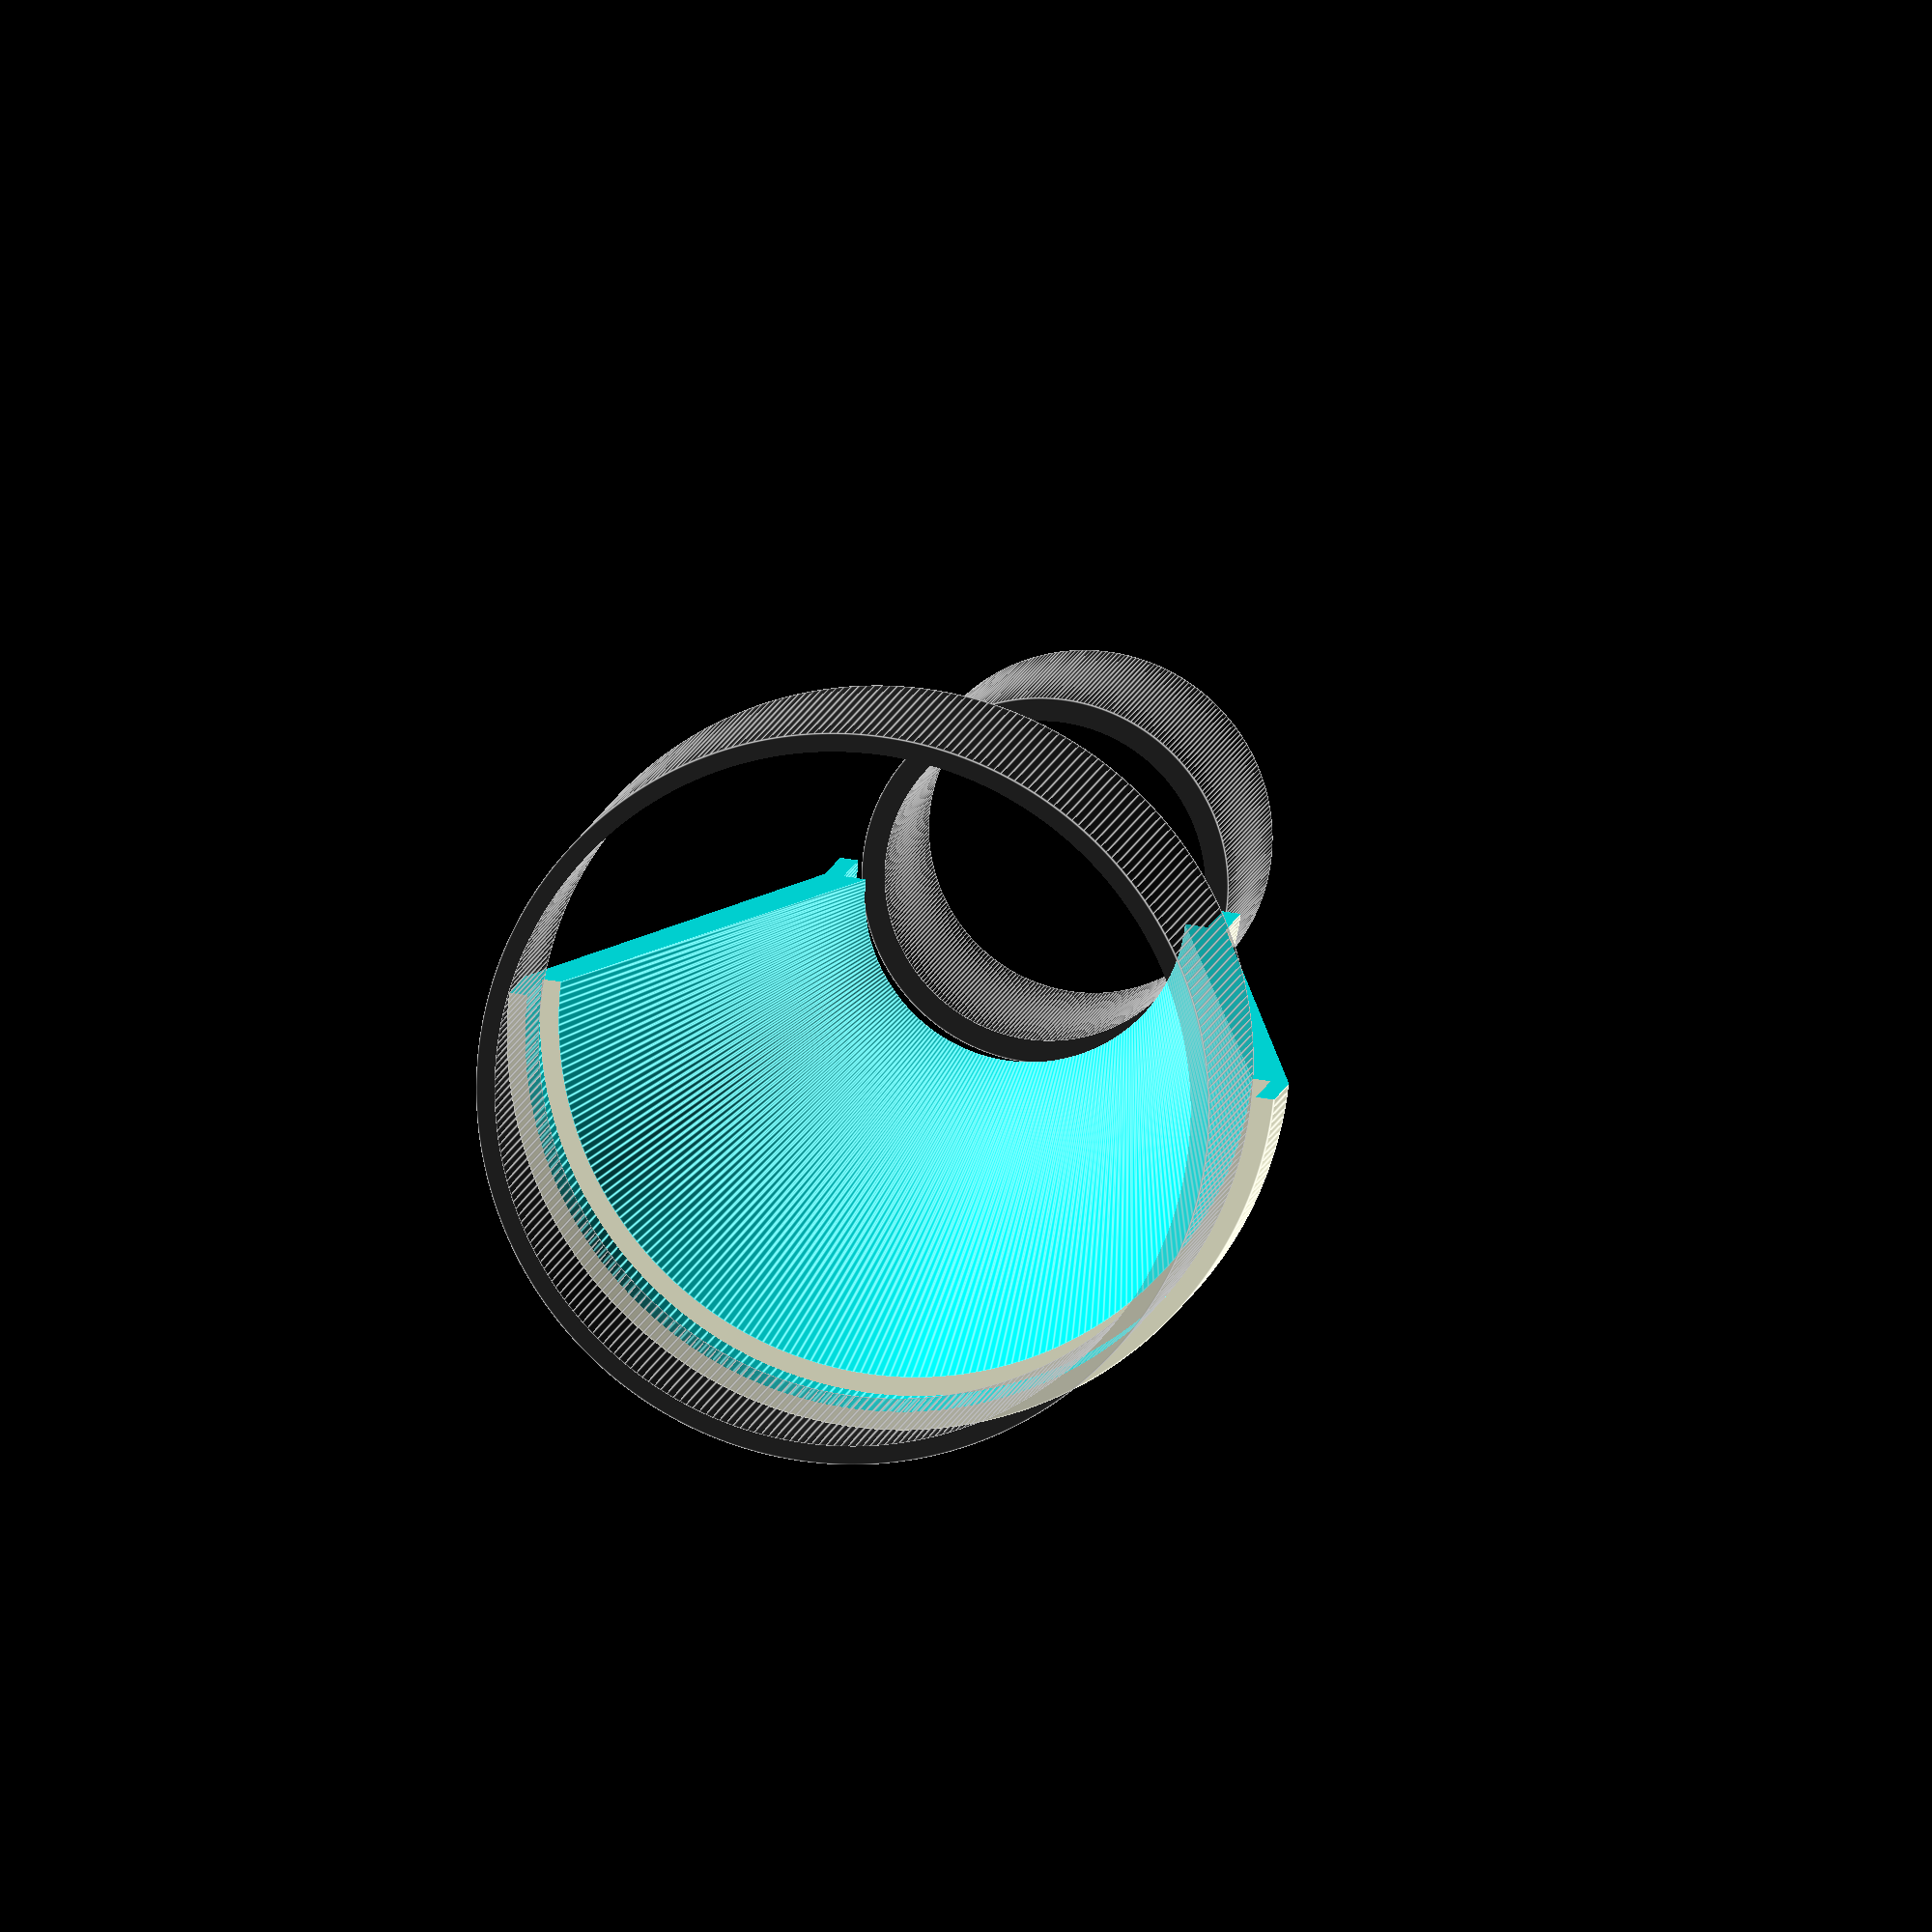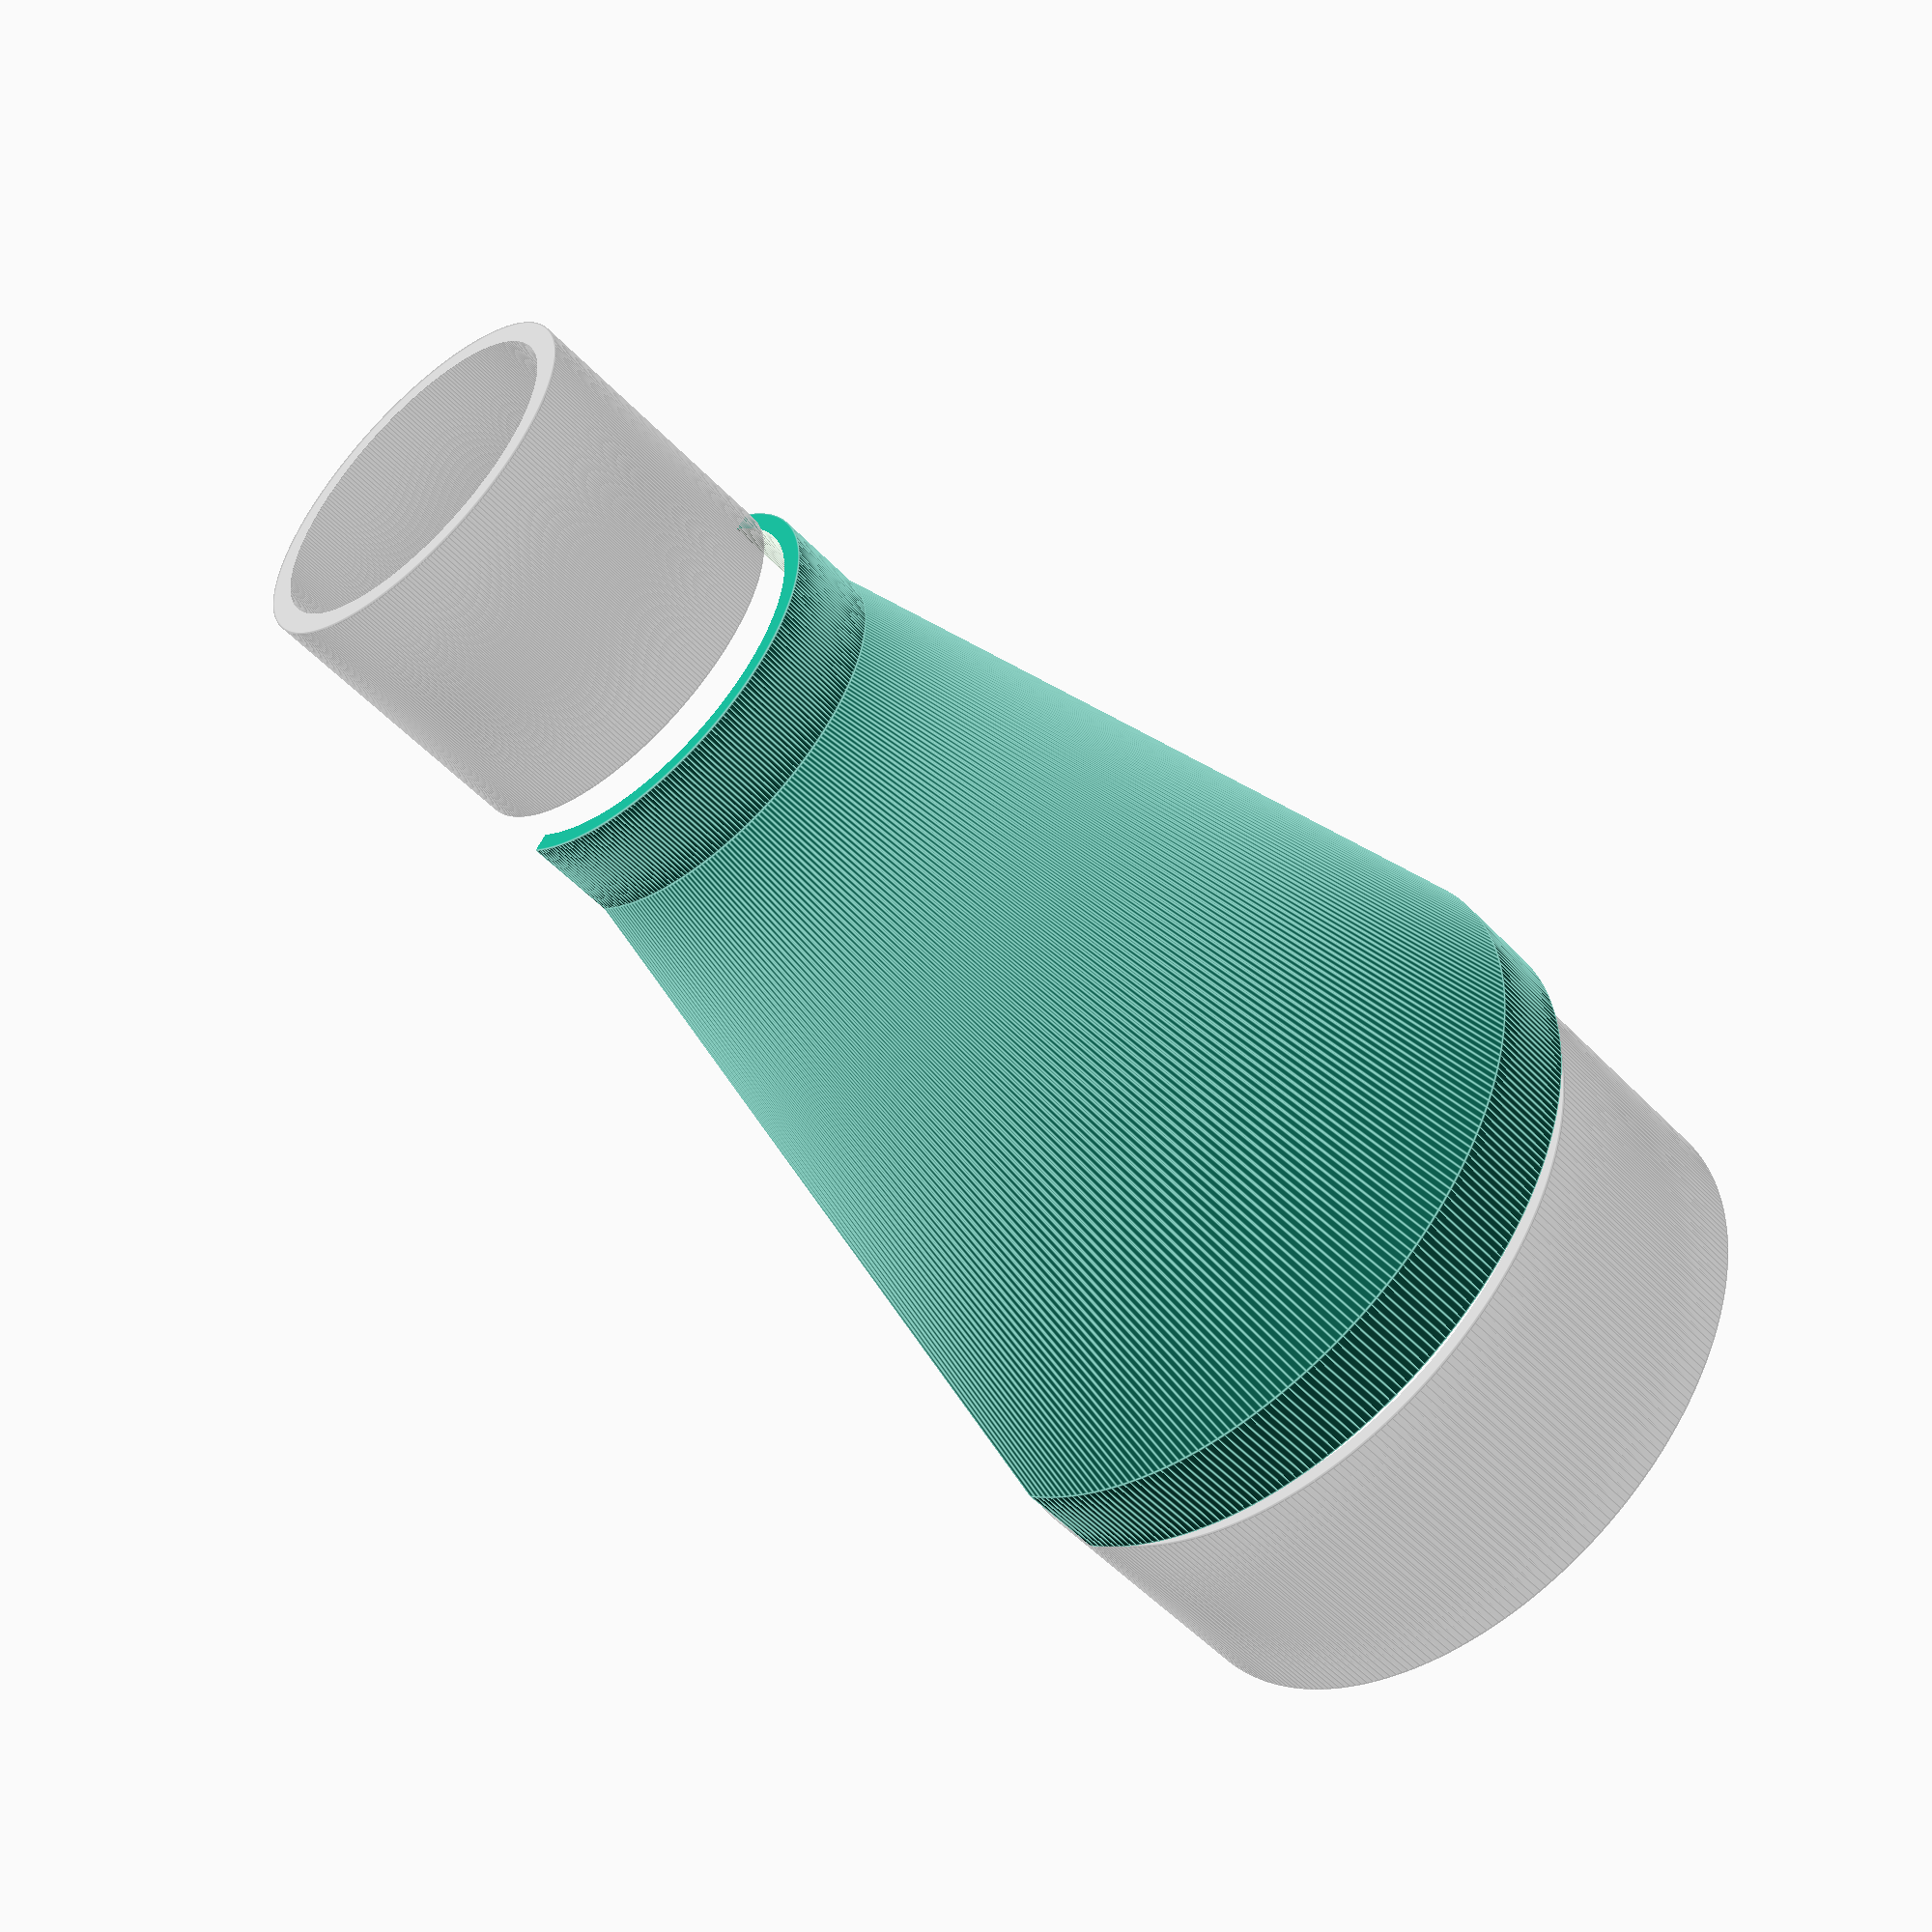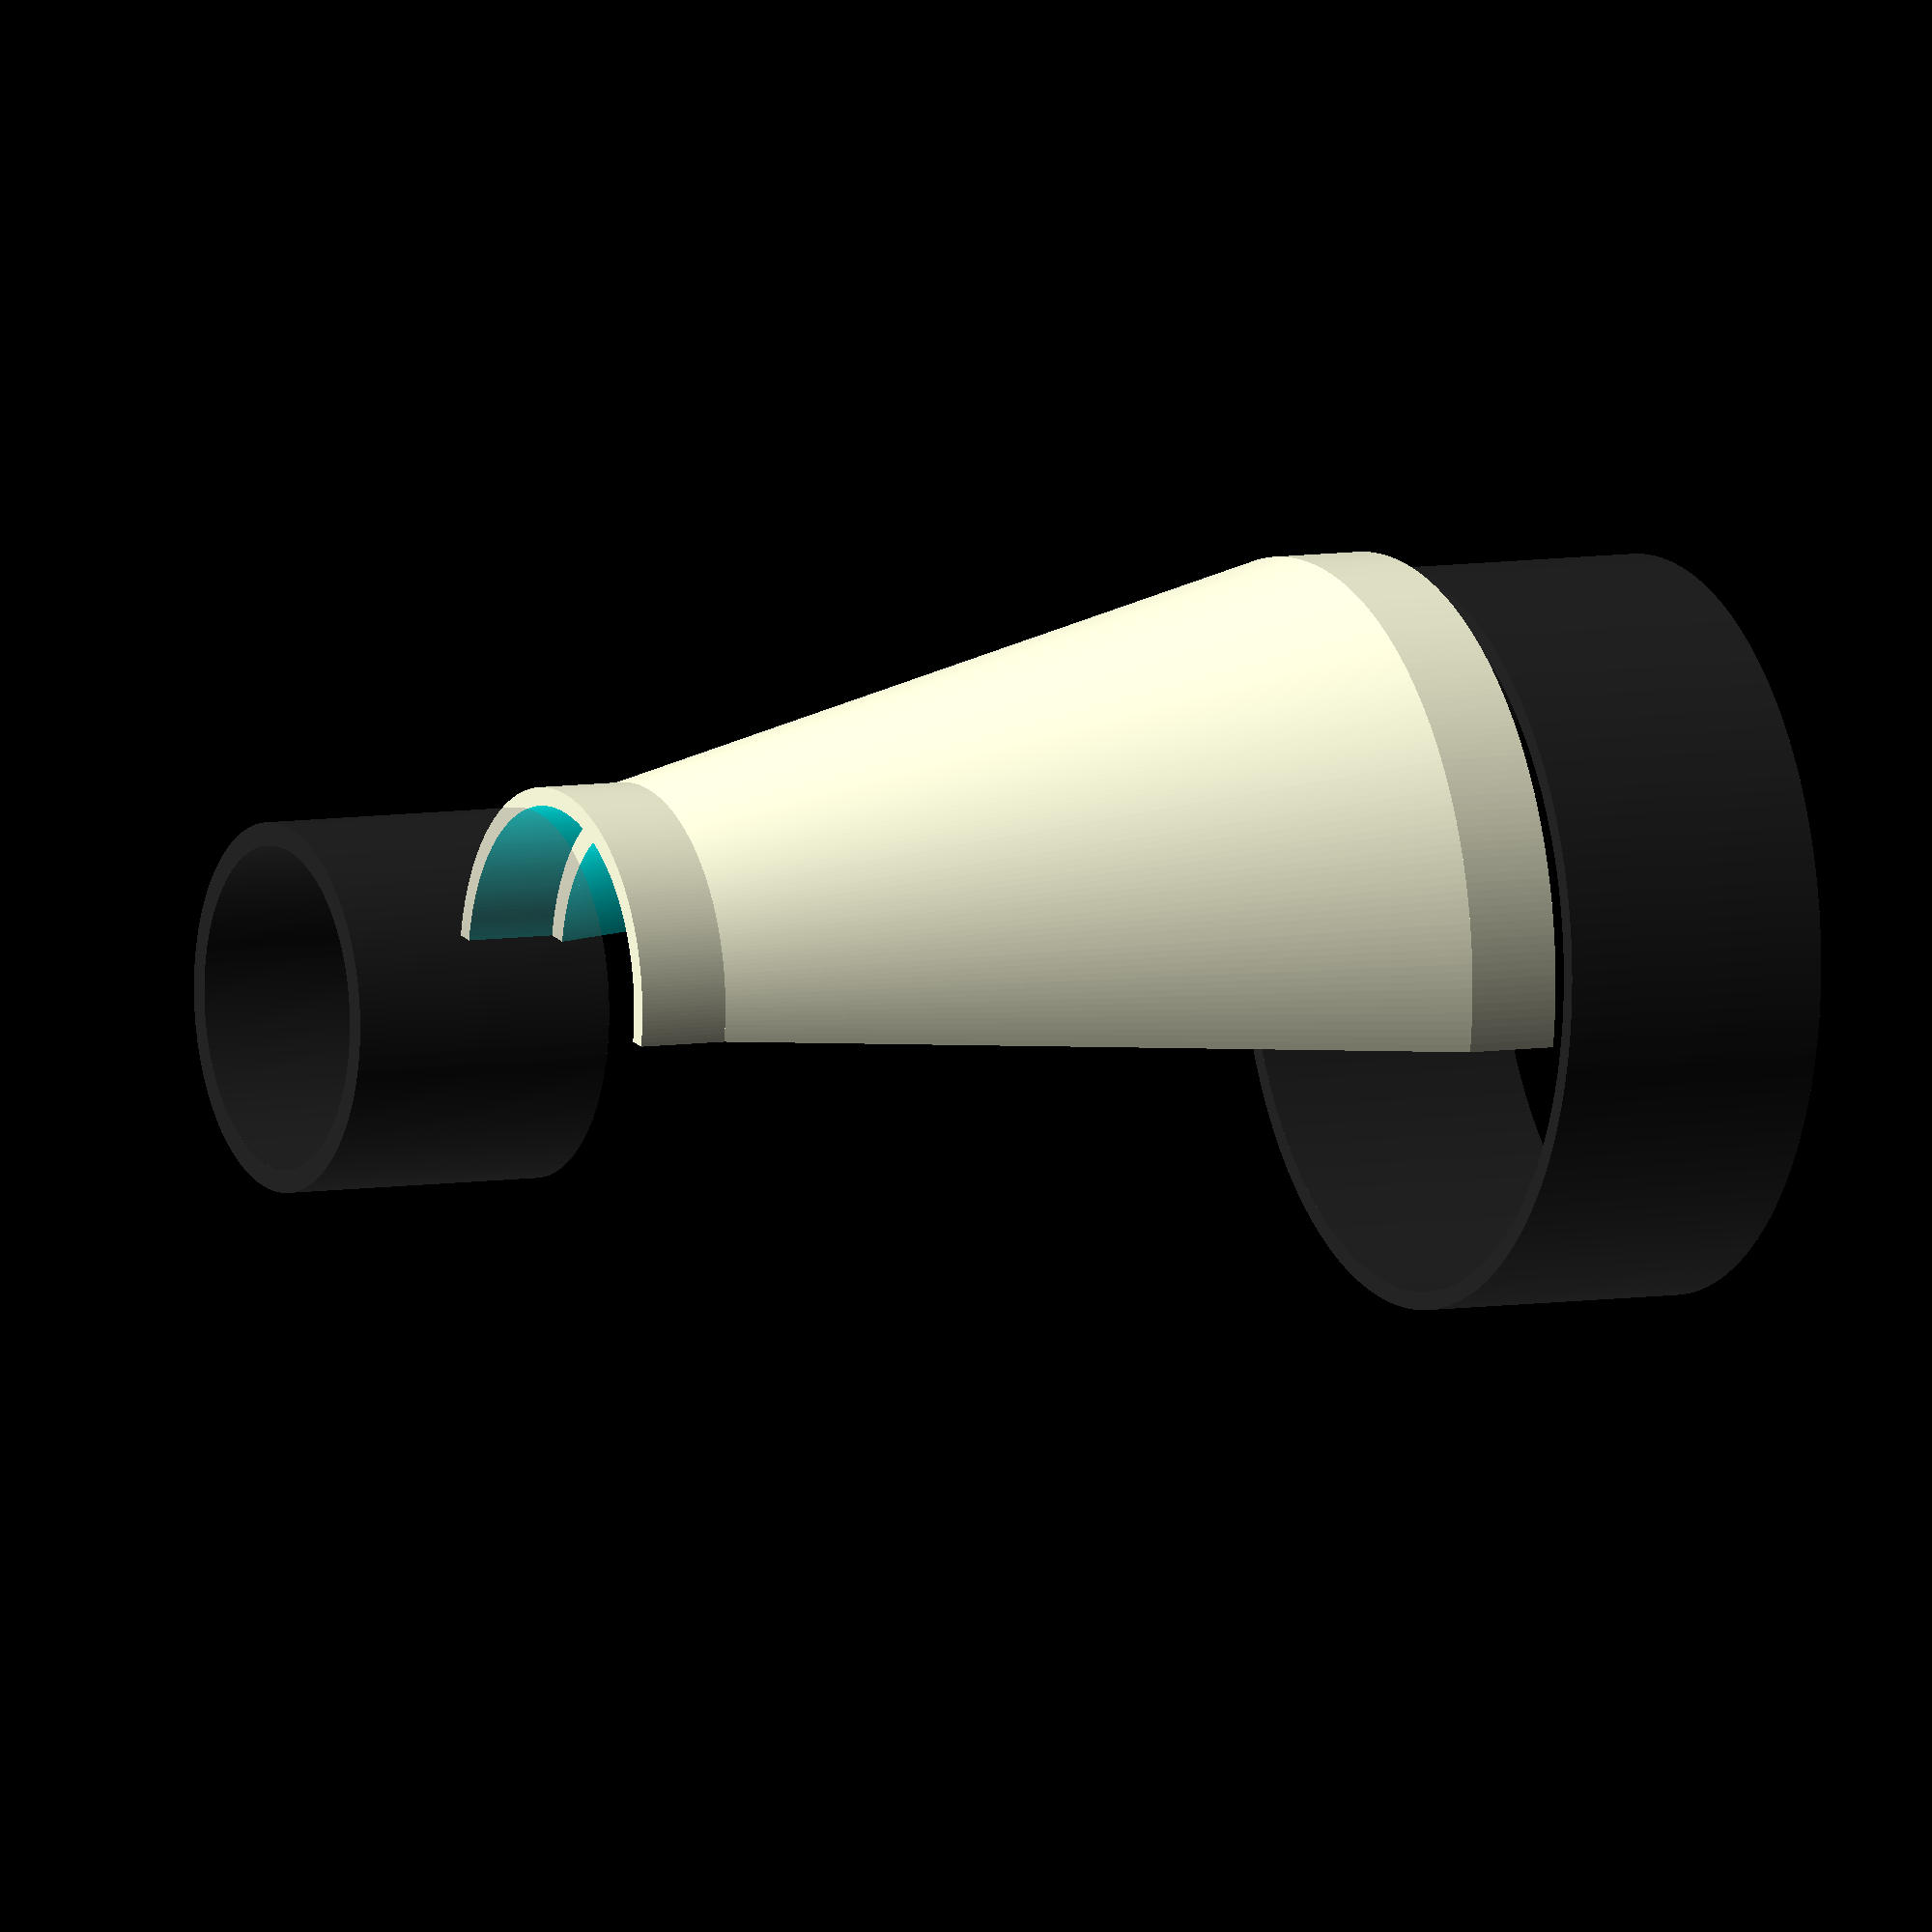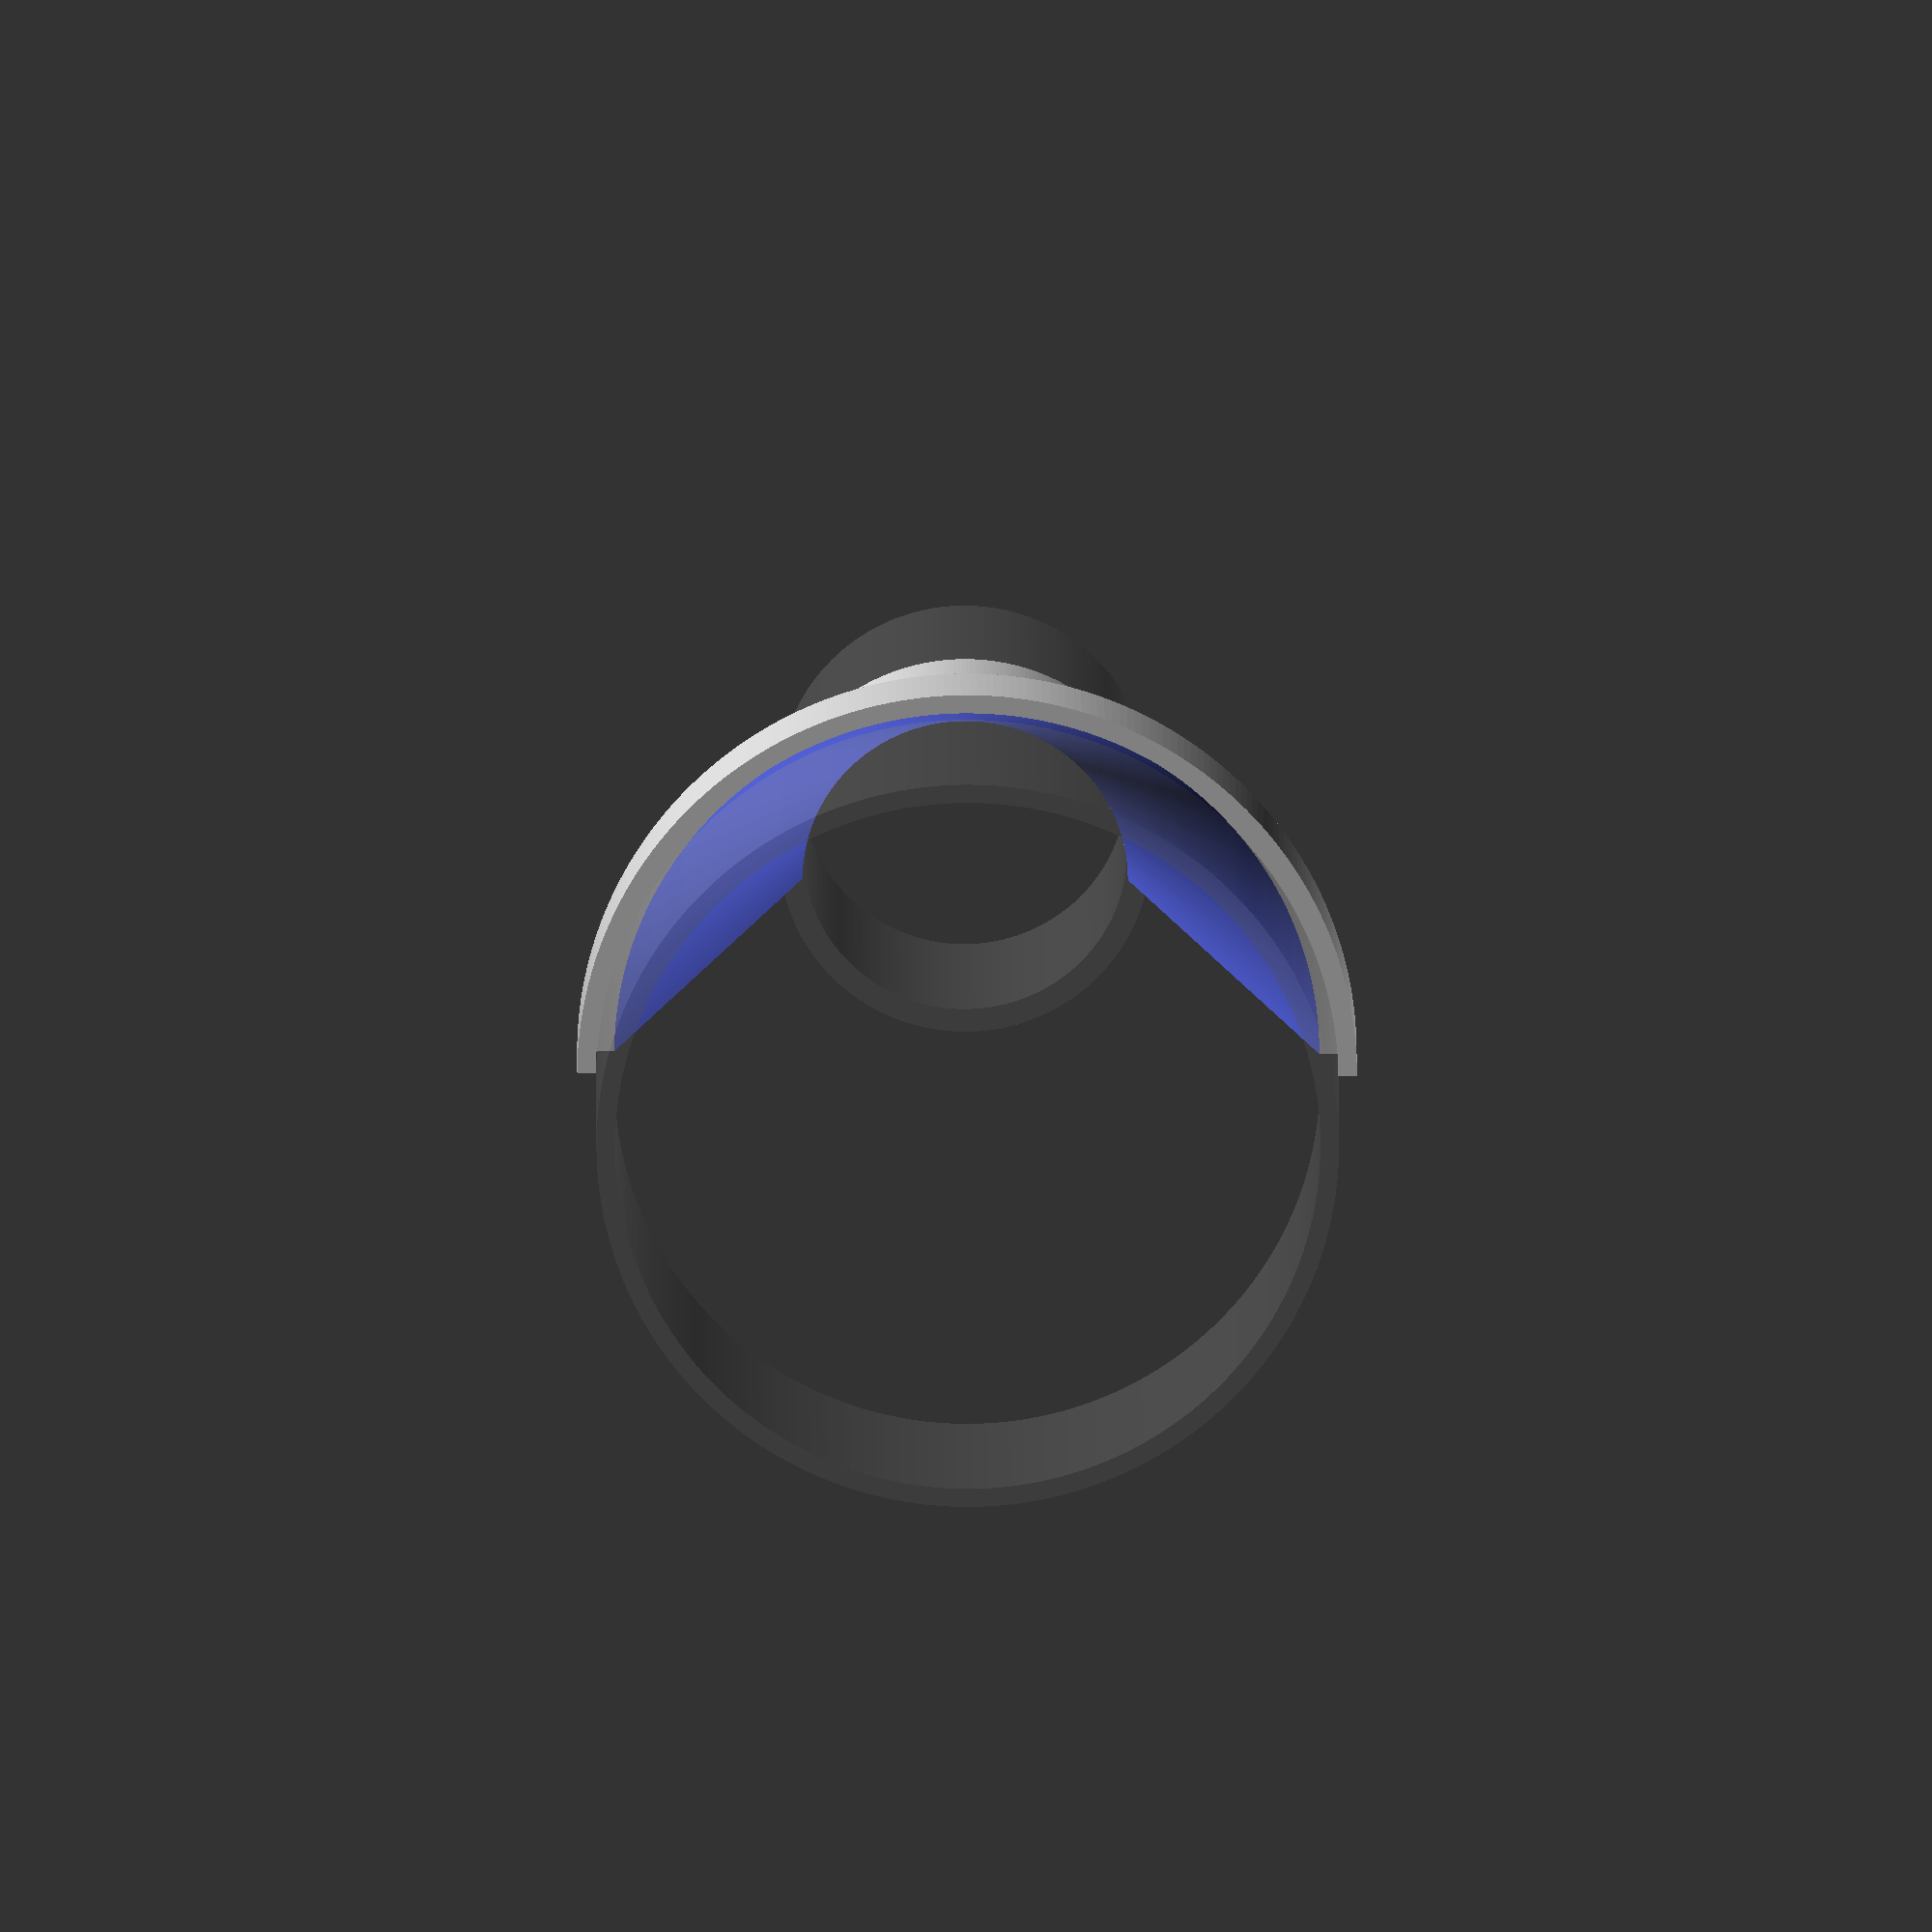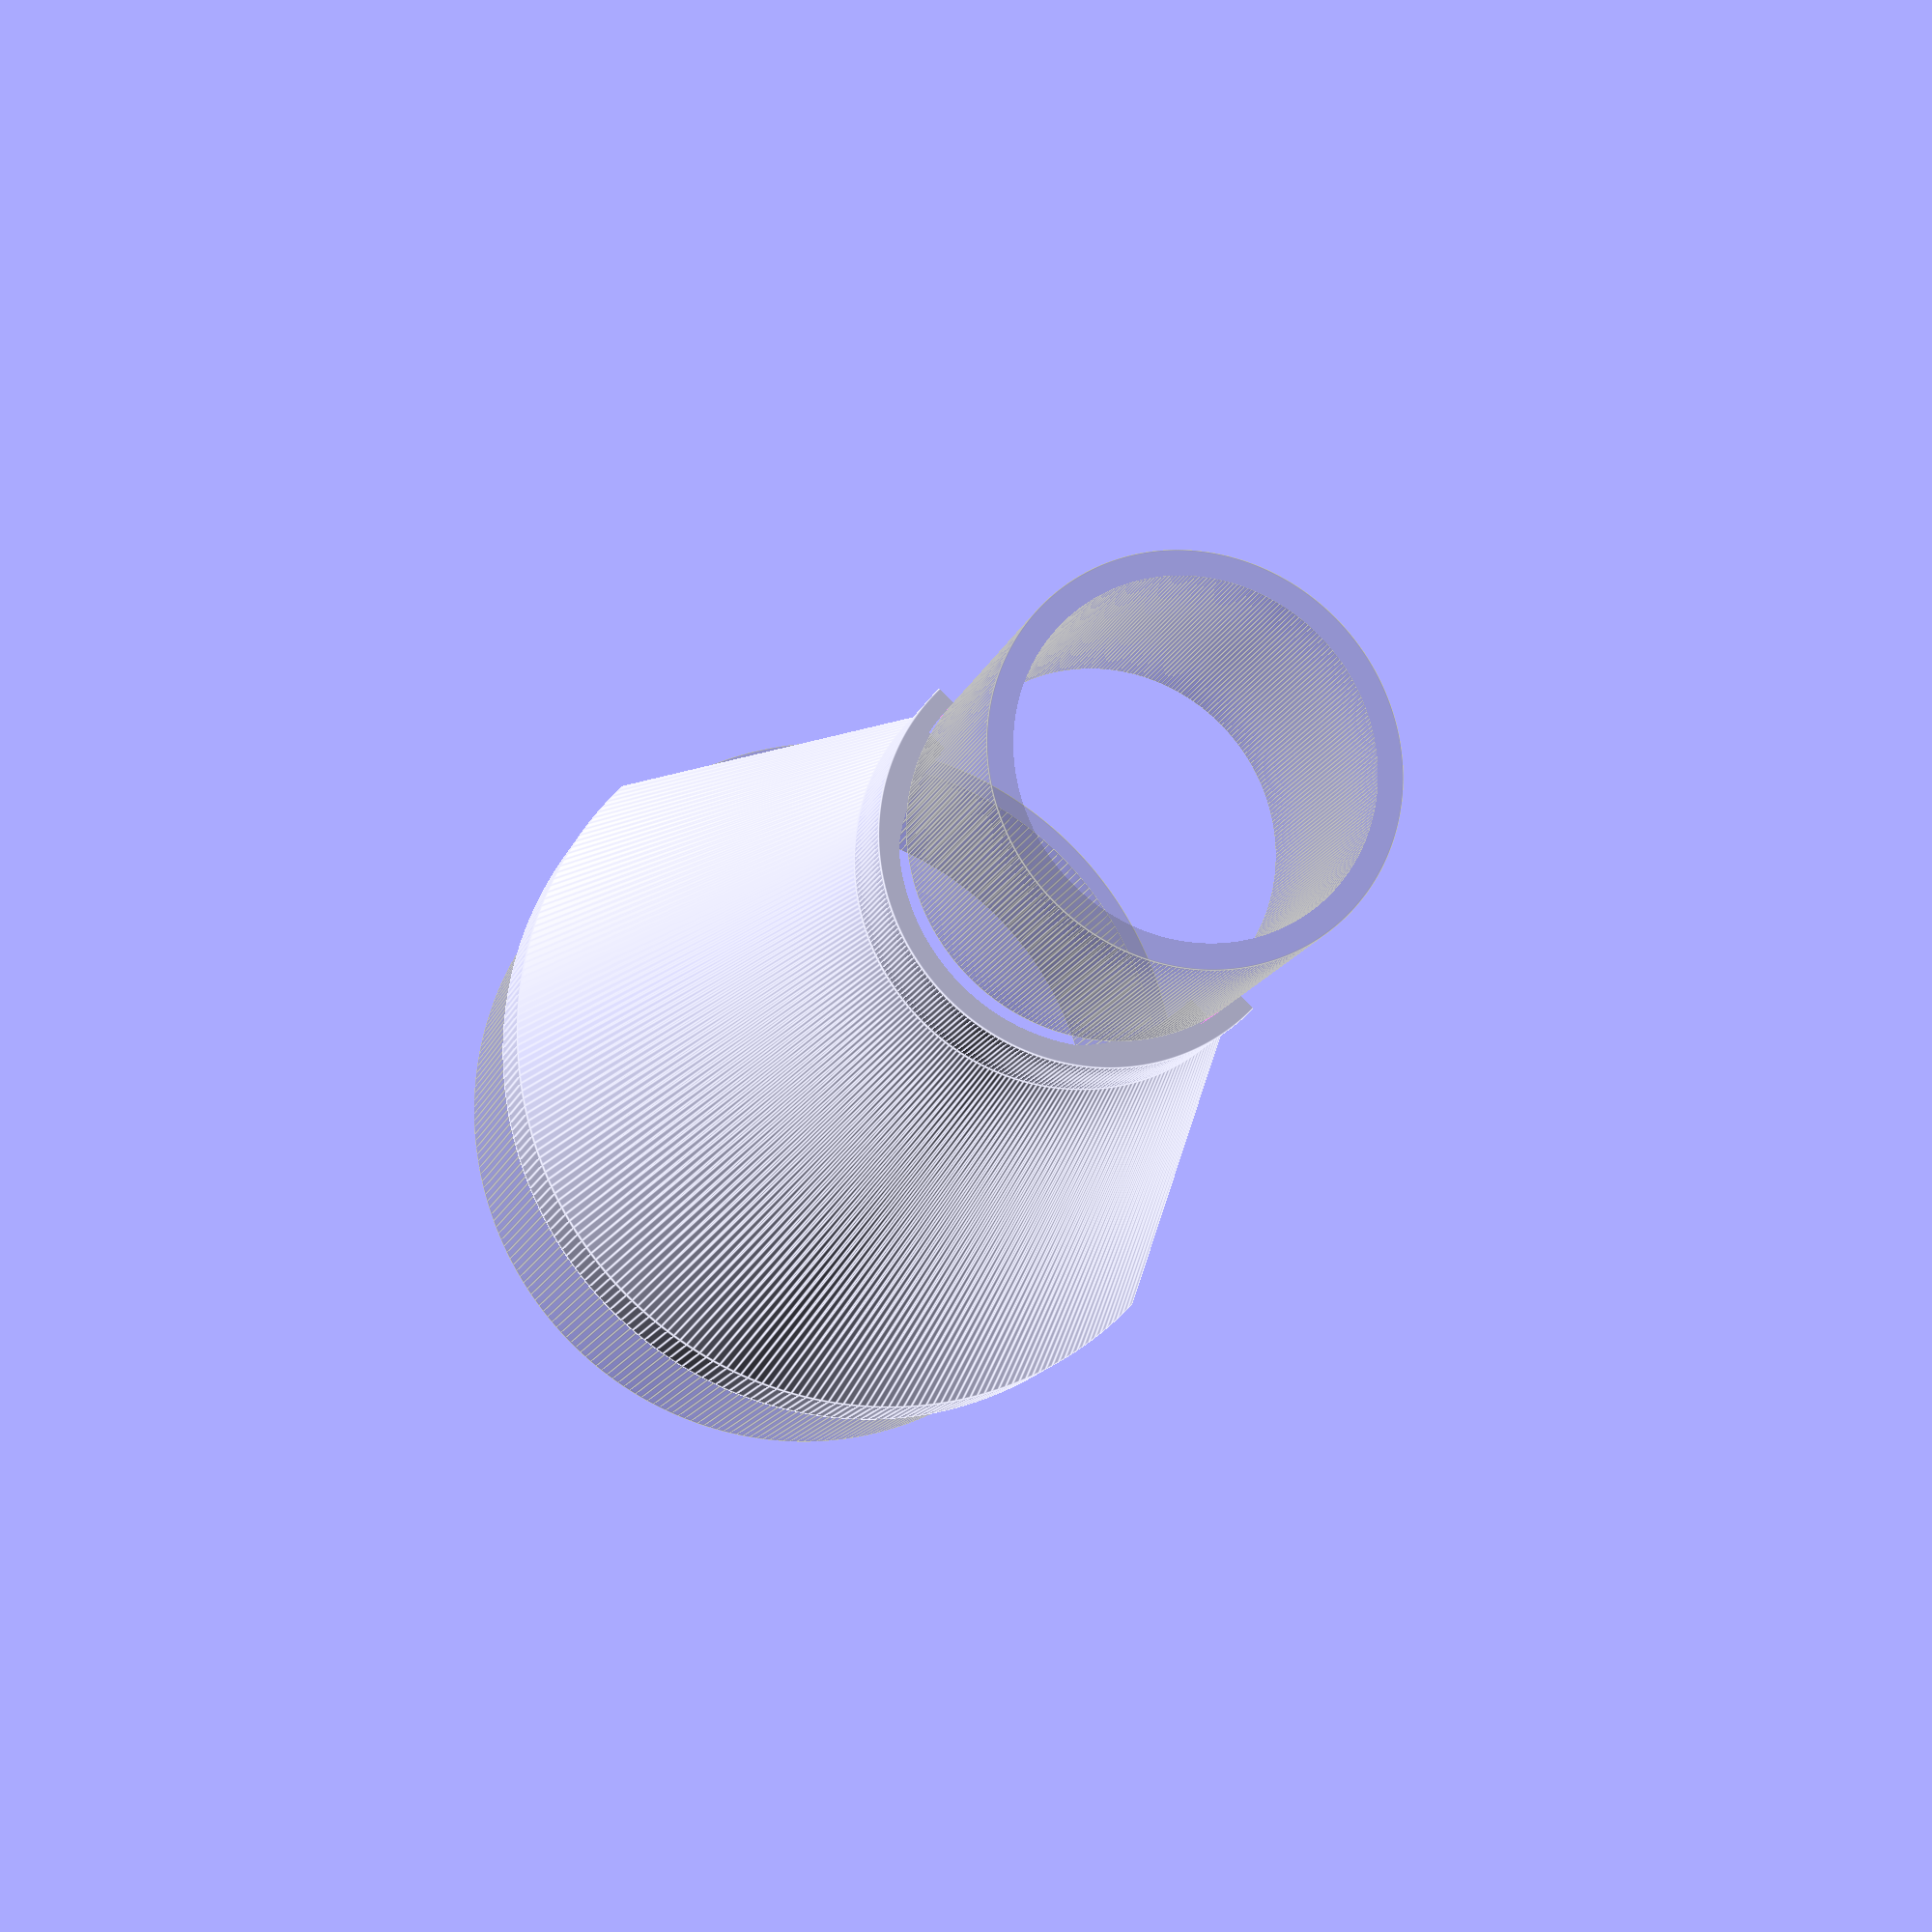
<openscad>
/*

    Section conique pour étude de l'effet venturi
    Conçu pour tubes PVC
    
    Olivier Boesch (c) 2020

*/

// grande section
ep_g = 4; //mm - epaisseur du connecteur
d_ext_g = 80; //mm - diamètre extérieur du tube
d_int_g = 76; //mm - diamètre intérieur du tube
l_g = 10;  //mm - longueur du connecteur

// petite section
ep_p = 4; //mm - epaisseur du connecteur
d_ext_p = 40; //mm - diamètre extérieur du tube
d_int_p = 35; //mm - diamètre intérieur du tube
l_p = 10; //mm - longueur du connecteur

//section conique
l = 80; //mm - longueur de la section conique

//fn - finesse
$fn = 300;

// connecteur de tube
module connecteur(d_ext, d_int,l){
    rotate([0,90,0]) difference(){
        cylinder(d = d_ext, h = l, center=true);
        cylinder(d = d_int, h = l+2, center=true);
    }
}

// cone
module cone(d_beg_ext, d_beg_int, d_end_ext, d_end_int, l){
    rotate([0,90,0]) difference(){
        cylinder(d1 = d_beg_ext, d2 = d_end_ext, h = l, center=true);
        cylinder(d1 = d_beg_int, d2 = d_end_int, h = l+0.2, center=true);
    }
}

// piece complete
module venturi(d_ext_g, d_int_g, ep_g, l_g, d_ext_p, d_int_p, ep_p, l_p, l){
    translate([-l_g/2-l/2,0,0]) connecteur(d_ext_g+ep_g, d_ext_g,l_g);
    cone(d_ext_g+ep_g, d_int_g, d_ext_p+ep_p, d_int_p, l);
    translate([l_p/2+l/2,0,0]) connecteur(d_ext_p+ep_p, d_ext_p,l_p);
}

// tube (pour preview)
module tube(d_ext, d_int, l){
    rotate([0,90,0]) difference(){
        cylinder(d = d_ext, h = l, center=true);
        cylinder(d = d_int, h = l+0.2, center=true);
    }
}


// dessin de la piece :
// avec tube et en coupe en preview
// piece seule en rendu
if($preview){ //preview
    difference(){
        union(){
            venturi(d_ext_g, d_int_g, ep_g, l_g, d_ext_p, d_int_p, ep_p, l_p, l);
            color("grey", 0.3){
                translate([-l/2-28,0,0]) tube(d_ext_g, d_int_g, 30);
                translate([+l/2+28,0,0]) tube(d_ext_p, d_int_p, 30);
            }
        }
        a_cube = l + l_g + l_p+1;
        translate([0,-a_cube/2,0]) cube(a_cube, center=true);
    }
}
else{ // rendu
    venturi(d_ext_g, d_int_g, ep_g, l_g, d_ext_p, d_int_p, ep_p, l_p, l);
}
</openscad>
<views>
elev=135.0 azim=325.6 roll=78.8 proj=o view=edges
elev=293.9 azim=319.0 roll=208.0 proj=p view=edges
elev=162.3 azim=175.2 roll=26.2 proj=o view=solid
elev=50.6 azim=295.9 roll=269.7 proj=o view=solid
elev=268.7 azim=291.0 roll=315.5 proj=p view=edges
</views>
